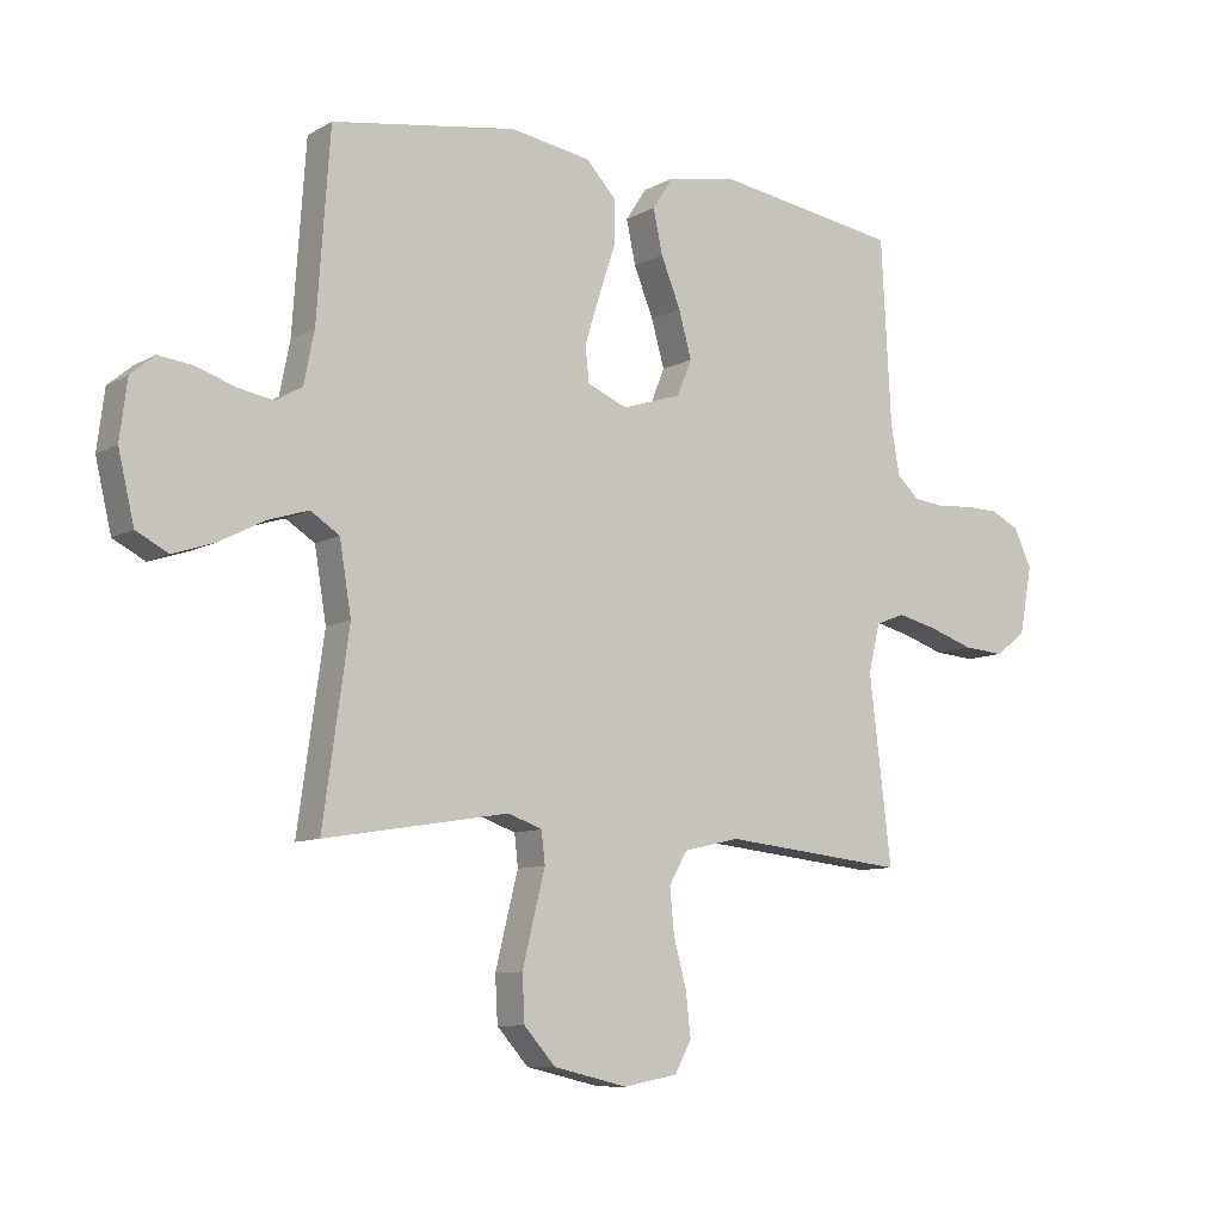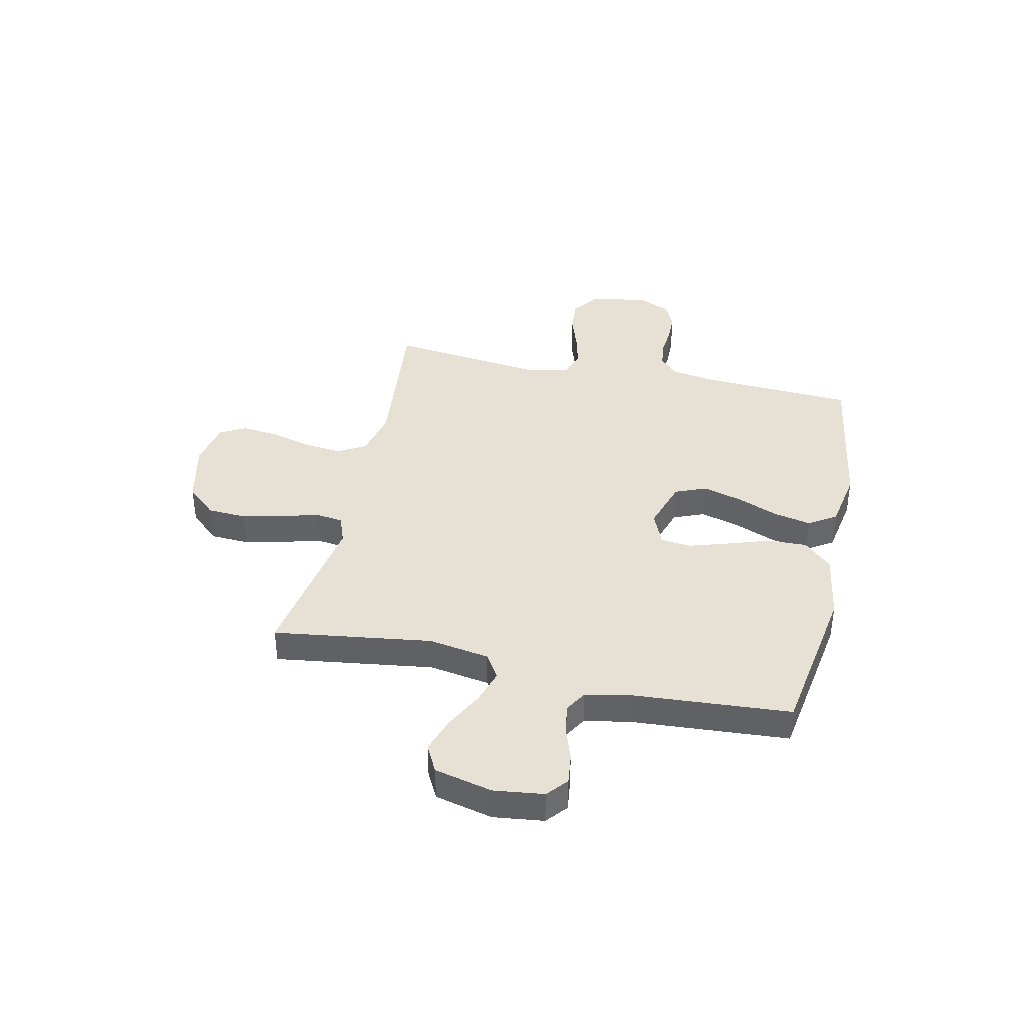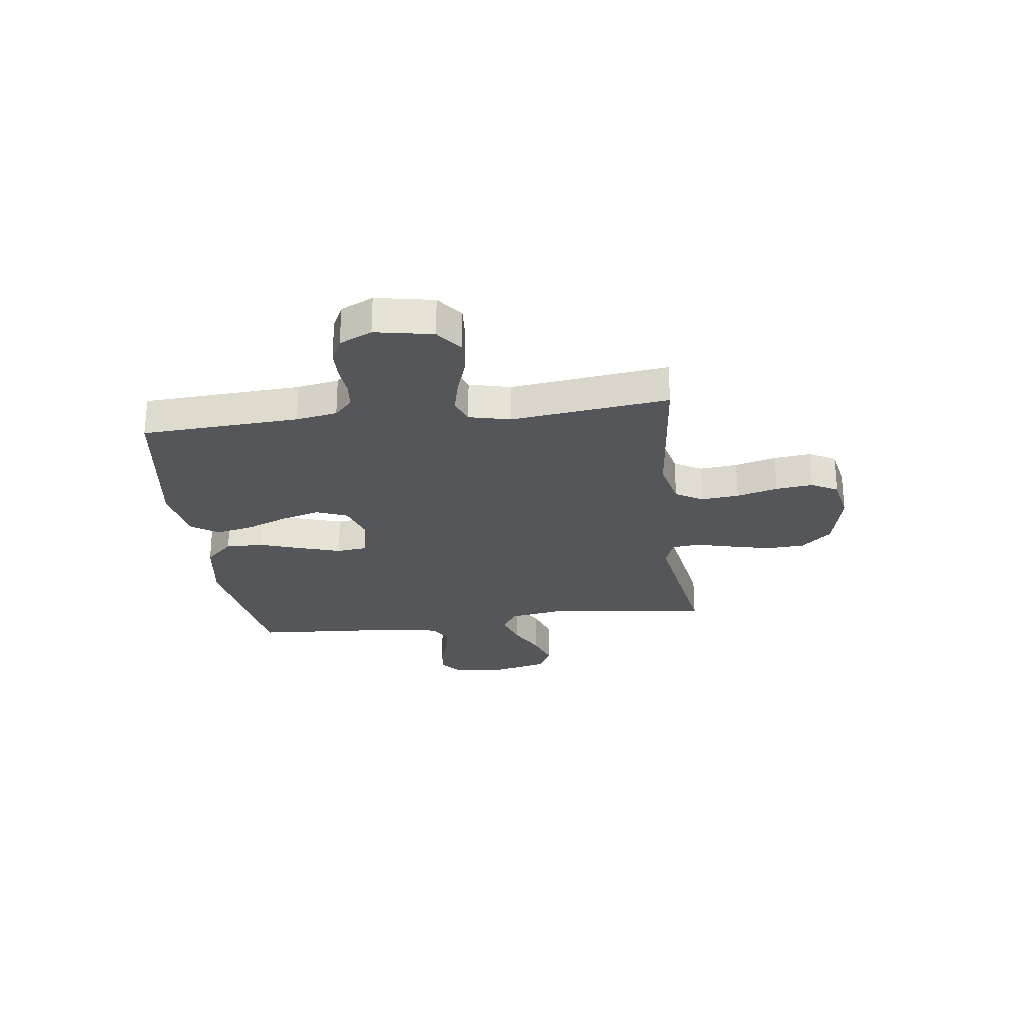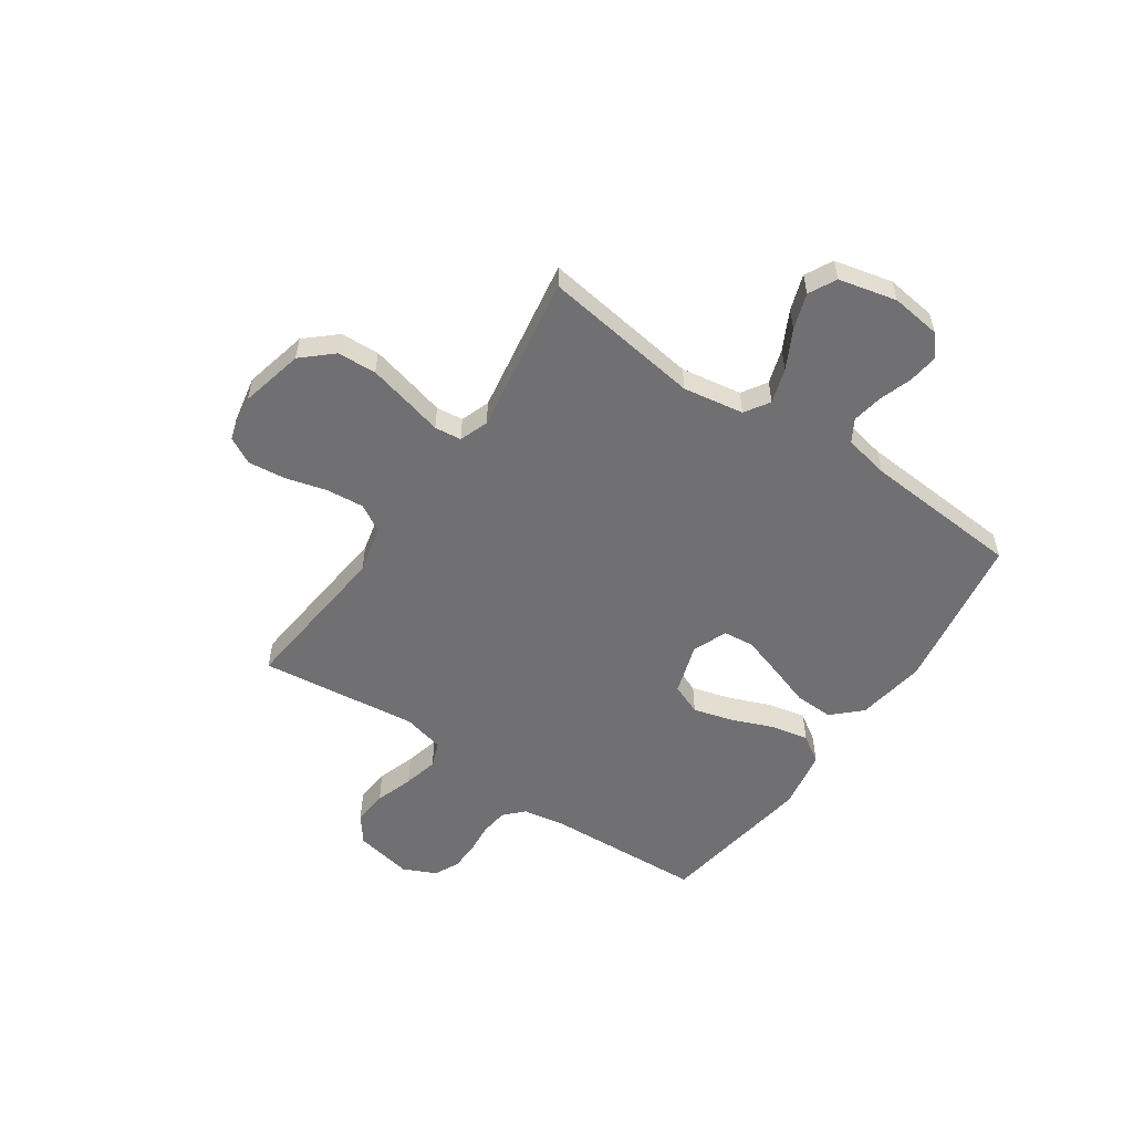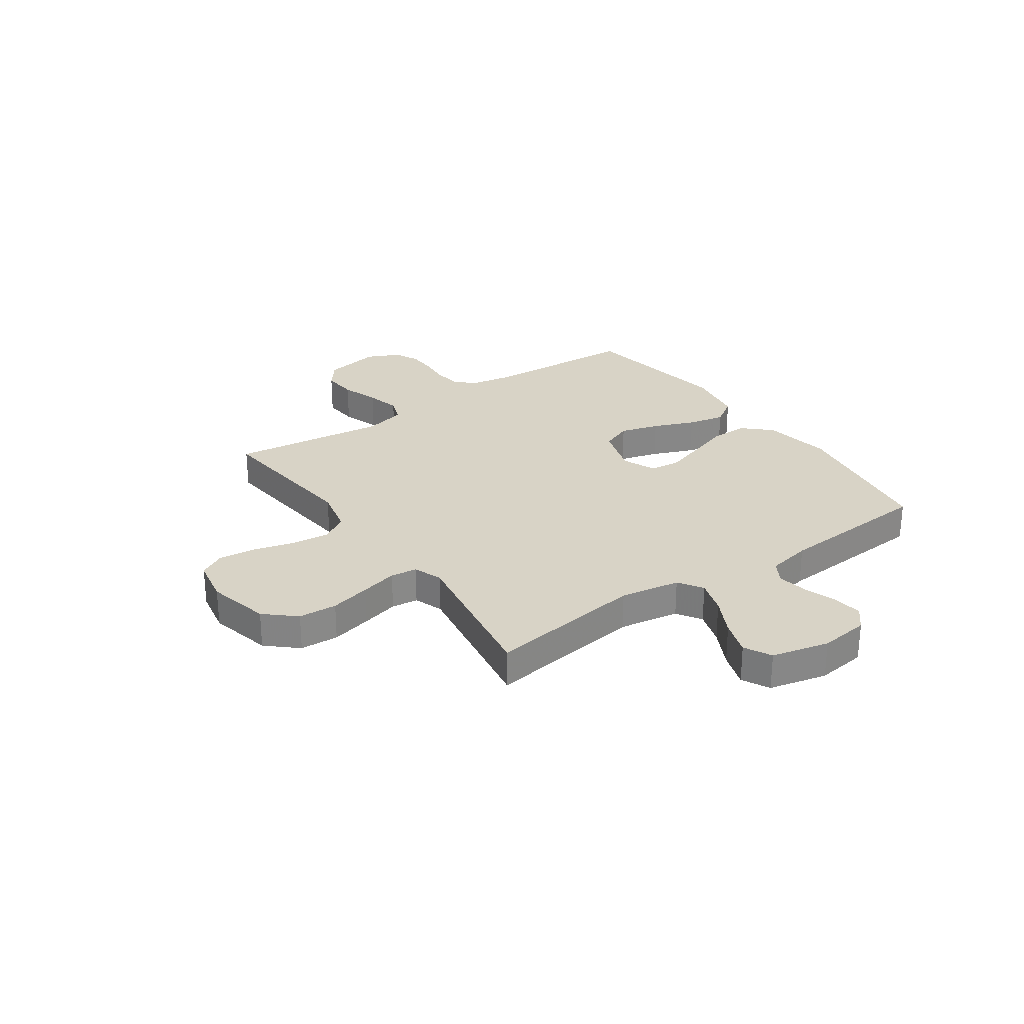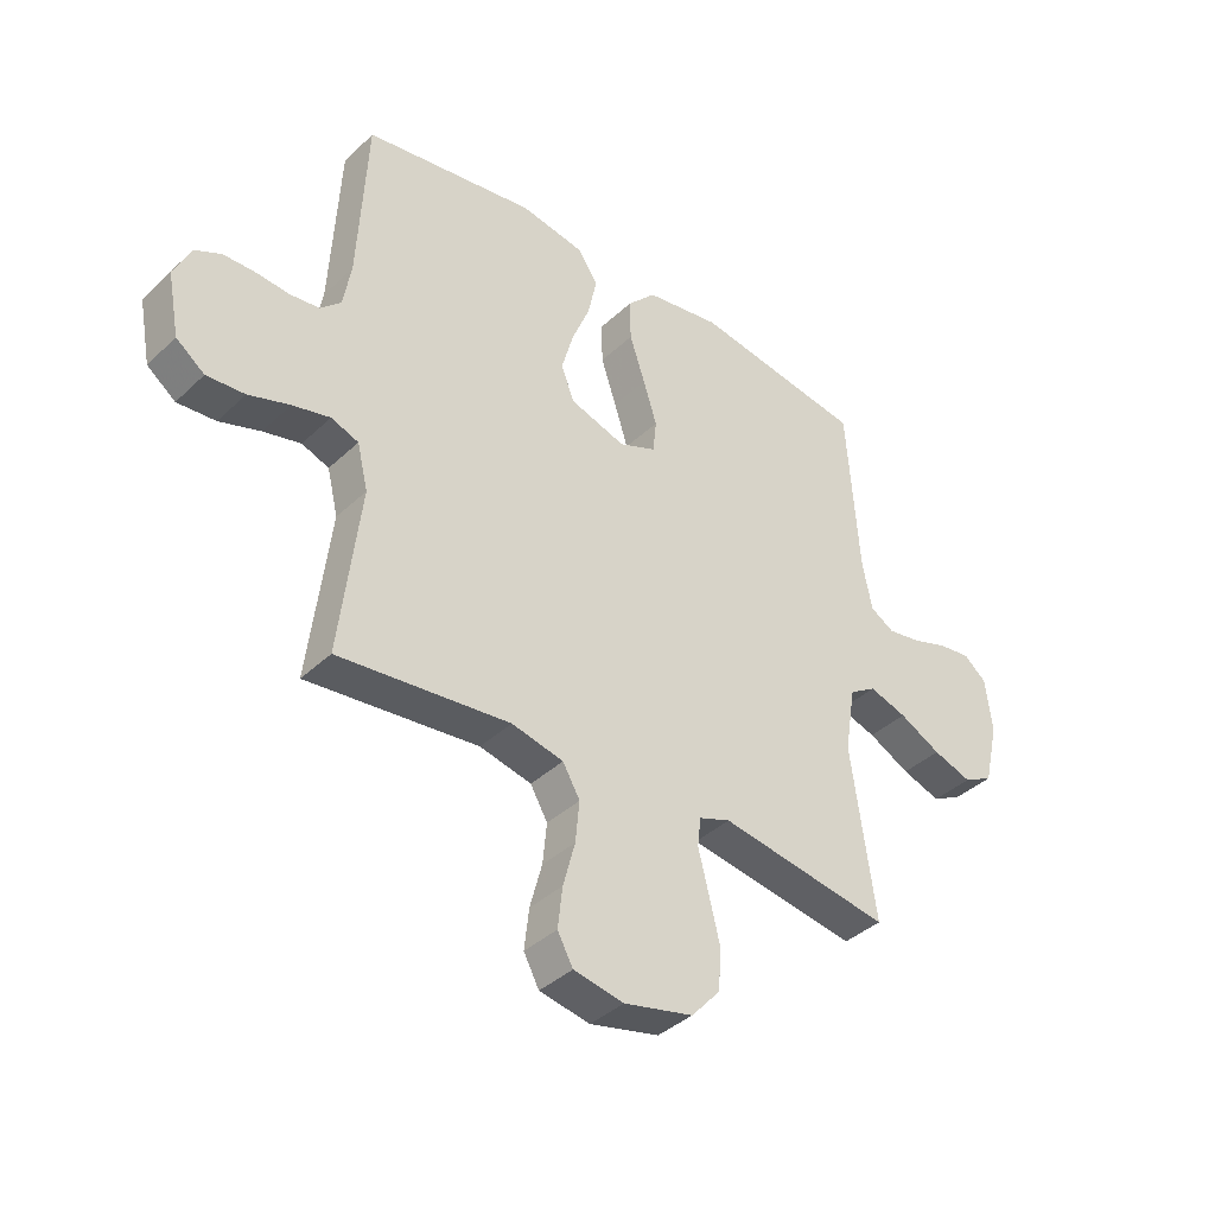
<metadata>
{"format":"obj","ext":"obj","renderer":"f3d","projection":"perspective","resolution":1024,"background":"white","views":[{"elev":-9.1,"azim":-34.9,"up":"+Z"},{"elev":39.3,"azim":-77.6,"up":"+Y"},{"elev":-26.0,"azim":97.4,"up":"+Y"},{"elev":-55.0,"azim":-124.4,"up":"+Y"},{"elev":27.8,"azim":-124.9,"up":"+Y"},{"elev":-38.7,"azim":139.5,"up":"+Z"}]}
</metadata>
<code>
v 0.5 0.07 -0.5
v 0.2 0.07 -0.469
v 0.109 0.07 -0.49
v 0.079 0.07 -0.542
v 0.086 0.07 -0.614
v 0.107 0.07 -0.692
v 0.115 0.07 -0.763
v 0.088 0.07 -0.813
v 0 0.07 -0.83
v -0.121 0.07 -0.802
v -0.172 0.07 -0.745
v -0.176 0.07 -0.671
v -0.157 0.07 -0.593
v -0.139 0.07 -0.522
v -0.145 0.07 -0.471
v -0.2 0.07 -0.451
v -0.5 0.07 -0.5
v -0.458 0.07 -0.2
v -0.477 0.07 -0.085
v -0.524 0.07 -0.055
v -0.59 0.07 -0.076
v -0.663 0.07 -0.114
v -0.731 0.07 -0.137
v -0.783 0.07 -0.11
v -0.809 0.07 0
v -0.797 0.07 0.095
v -0.758 0.07 0.128
v -0.701 0.07 0.121
v -0.638 0.07 0.1
v -0.58 0.07 0.09
v -0.538 0.07 0.115
v -0.521 0.07 0.2
v -0.5 0.07 0.5
v -0.2 0.07 0.548
v -0.068 0.07 0.527
v -0.018 0.07 0.474
v -0.02 0.07 0.401
v -0.047 0.07 0.32
v -0.071 0.07 0.244
v -0.065 0.07 0.186
v 0 0.07 0.159
v 0.097 0.07 0.19
v 0.121 0.07 0.249
v 0.1 0.07 0.324
v 0.068 0.07 0.403
v 0.053 0.07 0.474
v 0.087 0.07 0.526
v 0.2 0.07 0.546
v 0.5 0.07 0.5
v 0.516 0.07 0.2
v 0.53 0.07 0.121
v 0.566 0.07 0.087
v 0.617 0.07 0.081
v 0.675 0.07 0.086
v 0.731 0.07 0.085
v 0.778 0.07 0.062
v 0.807 0.07 0
v 0.786 0.07 -0.11
v 0.736 0.07 -0.148
v 0.669 0.07 -0.143
v 0.597 0.07 -0.119
v 0.531 0.07 -0.103
v 0.483 0.07 -0.121
v 0.464 0.07 -0.2
v 0.5 0 -0.5
v 0.2 0 -0.469
v 0.109 0 -0.49
v 0.079 0 -0.542
v 0.086 0 -0.614
v 0.107 0 -0.692
v 0.115 0 -0.763
v 0.088 0 -0.813
v 0 0 -0.83
v -0.121 0 -0.802
v -0.172 0 -0.745
v -0.176 0 -0.671
v -0.157 0 -0.593
v -0.139 0 -0.522
v -0.145 0 -0.471
v -0.2 0 -0.451
v -0.5 0 -0.5
v -0.458 0 -0.2
v -0.477 0 -0.085
v -0.524 0 -0.055
v -0.59 0 -0.076
v -0.663 0 -0.114
v -0.731 0 -0.137
v -0.783 0 -0.11
v -0.809 0 0
v -0.797 0 0.095
v -0.758 0 0.128
v -0.701 0 0.121
v -0.638 0 0.1
v -0.58 0 0.09
v -0.538 0 0.115
v -0.521 0 0.2
v -0.5 0 0.5
v -0.2 0 0.548
v -0.068 0 0.527
v -0.018 0 0.474
v -0.02 0 0.401
v -0.047 0 0.32
v -0.071 0 0.244
v -0.065 0 0.186
v 0 0 0.159
v 0.097 0 0.19
v 0.121 0 0.249
v 0.1 0 0.324
v 0.068 0 0.403
v 0.053 0 0.474
v 0.087 0 0.526
v 0.2 0 0.546
v 0.5 0 0.5
v 0.516 0 0.2
v 0.53 0 0.121
v 0.566 0 0.087
v 0.617 0 0.081
v 0.675 0 0.086
v 0.731 0 0.085
v 0.778 0 0.062
v 0.807 0 0
v 0.786 0 -0.11
v 0.736 0 -0.148
v 0.669 0 -0.143
v 0.597 0 -0.119
v 0.531 0 -0.103
v 0.483 0 -0.121
v 0.464 0 -0.2
f 58 59 60 61
f 58 61 62
f 57 58 62
f 56 57 62
f 53 54 55 56
f 52 53 56 62
f 51 52 62 63
f 47 48 49 50
f 44 45 46 47
f 43 44 47 50
f 42 43 50 51
f 35 36 37 38
f 35 38 39
f 32 33 34 35
f 31 32 35 39
f 30 31 39 40
f 26 27 28 29
f 26 29 30
f 25 26 30
f 21 22 23 24
f 20 21 24 25
f 16 17 18
f 15 16 18 19
f 11 12 13 14
f 9 10 11 14
f 9 14 15
f 8 9 15
f 5 6 7 8
f 4 5 8 15
f 3 4 15 19
f 64 1 2
f 64 2 3 19
f 41 42 51 63
f 20 25 30 40
f 40 41 63 64
f 19 20 40 64
f 125 124 123 122
f 126 125 122
f 126 122 121
f 126 121 120
f 120 119 118 117
f 126 120 117 116
f 127 126 116 115
f 114 113 112 111
f 111 110 109 108
f 114 111 108 107
f 115 114 107 106
f 102 101 100 99
f 103 102 99
f 99 98 97 96
f 103 99 96 95
f 104 103 95 94
f 93 92 91 90
f 94 93 90
f 94 90 89
f 88 87 86 85
f 89 88 85 84
f 82 81 80
f 83 82 80 79
f 78 77 76 75
f 78 75 74 73
f 79 78 73
f 79 73 72
f 72 71 70 69
f 79 72 69 68
f 83 79 68 67
f 66 65 128
f 83 67 66 128
f 127 115 106 105
f 104 94 89 84
f 128 127 105 104
f 128 104 84 83
f 1 65 66 2
f 2 66 67 3
f 3 67 68 4
f 4 68 69 5
f 5 69 70 6
f 6 70 71 7
f 7 71 72 8
f 8 72 73 9
f 9 73 74 10
f 10 74 75 11
f 11 75 76 12
f 12 76 77 13
f 13 77 78 14
f 14 78 79 15
f 15 79 80 16
f 16 80 81 17
f 17 81 82 18
f 18 82 83 19
f 19 83 84 20
f 20 84 85 21
f 21 85 86 22
f 22 86 87 23
f 23 87 88 24
f 24 88 89 25
f 25 89 90 26
f 26 90 91 27
f 27 91 92 28
f 28 92 93 29
f 29 93 94 30
f 30 94 95 31
f 31 95 96 32
f 32 96 97 33
f 33 97 98 34
f 34 98 99 35
f 35 99 100 36
f 36 100 101 37
f 37 101 102 38
f 38 102 103 39
f 39 103 104 40
f 40 104 105 41
f 41 105 106 42
f 42 106 107 43
f 43 107 108 44
f 44 108 109 45
f 45 109 110 46
f 46 110 111 47
f 47 111 112 48
f 48 112 113 49
f 49 113 114 50
f 50 114 115 51
f 51 115 116 52
f 52 116 117 53
f 53 117 118 54
f 54 118 119 55
f 55 119 120 56
f 56 120 121 57
f 57 121 122 58
f 58 122 123 59
f 59 123 124 60
f 60 124 125 61
f 61 125 126 62
f 62 126 127 63
f 63 127 128 64
f 64 128 65 1

</code>
